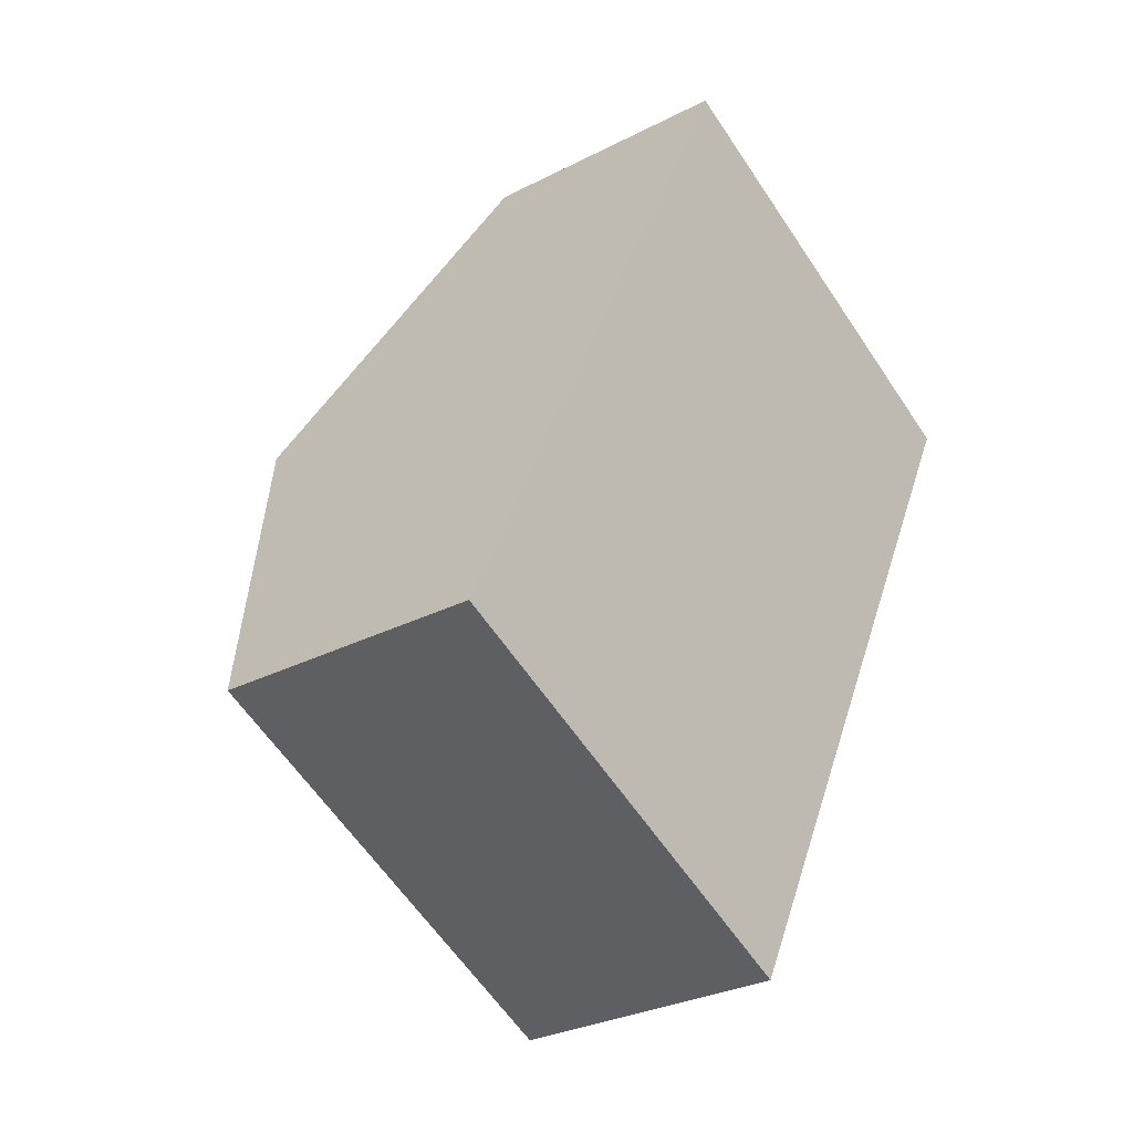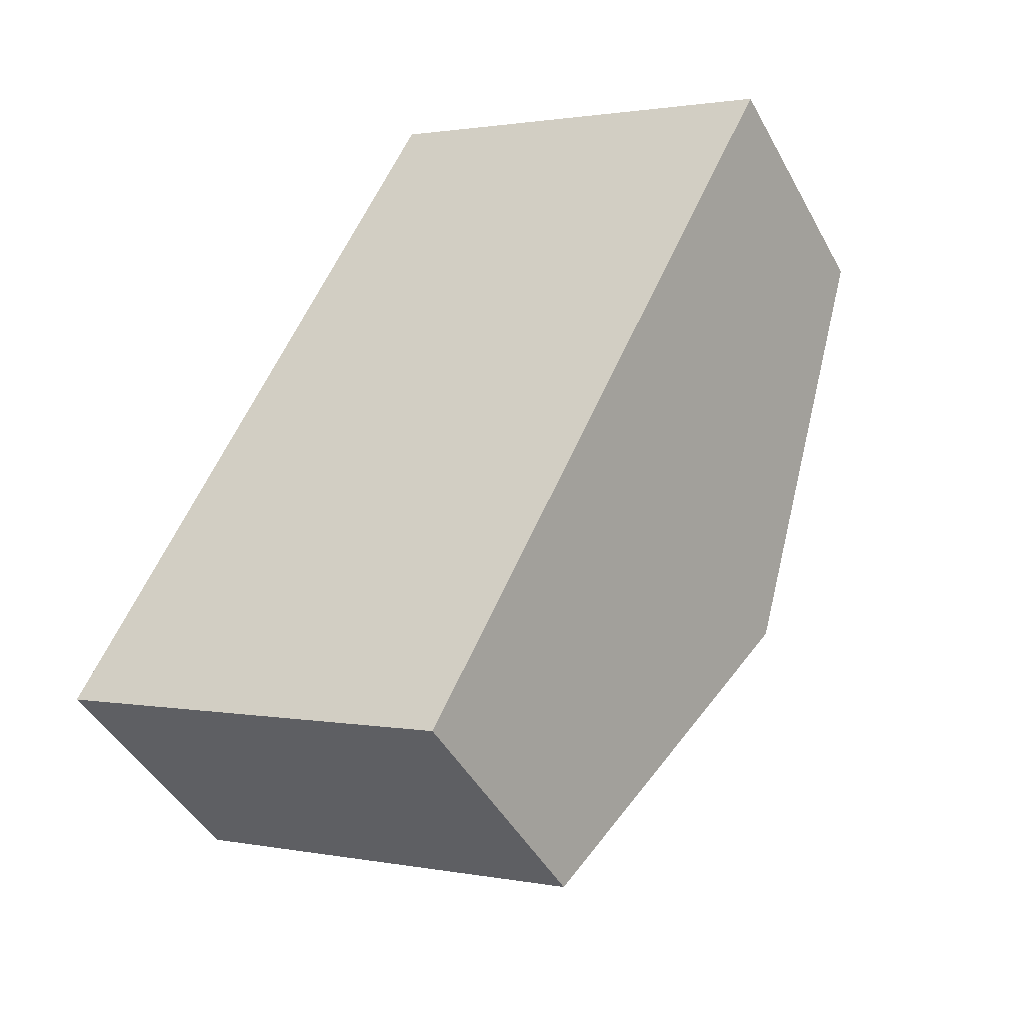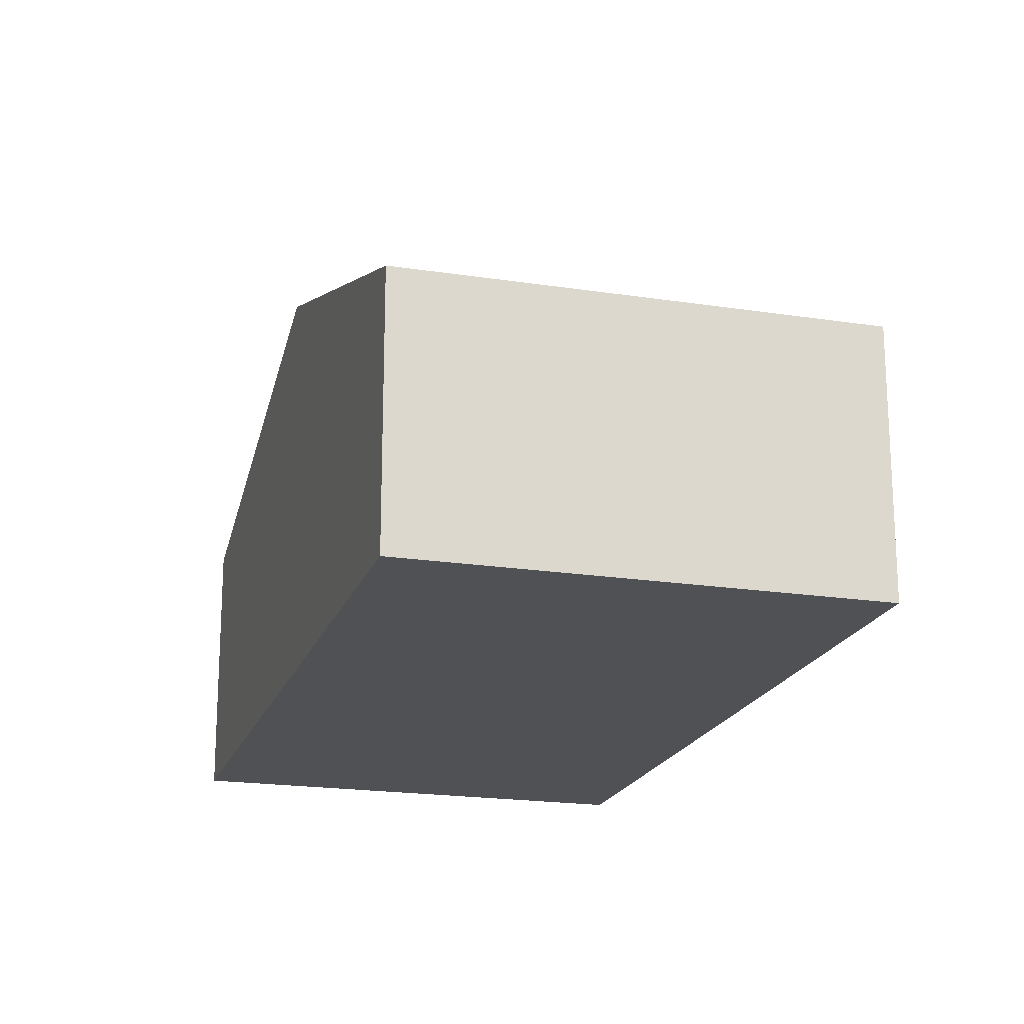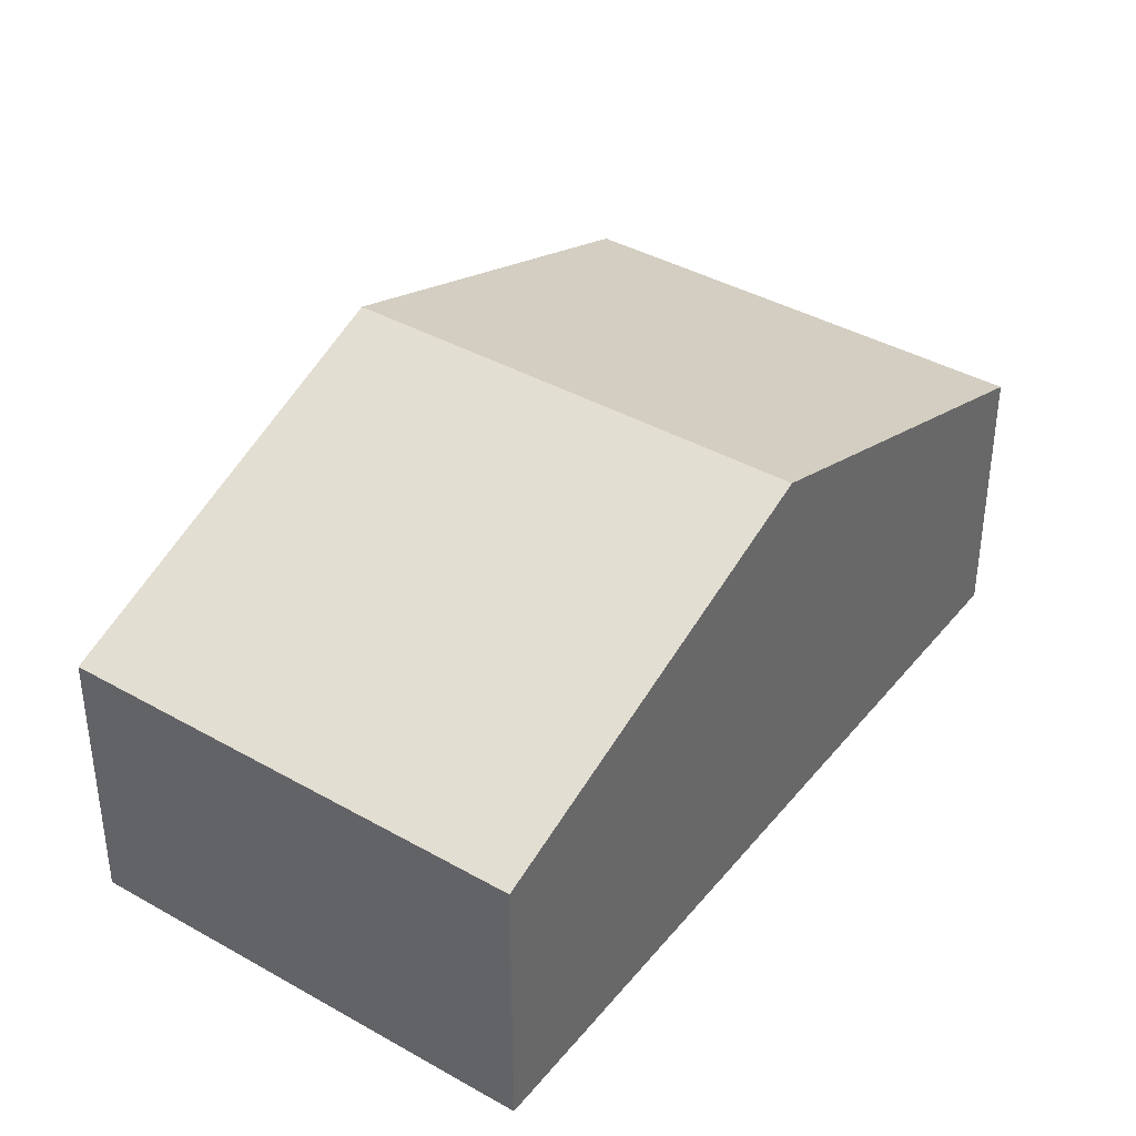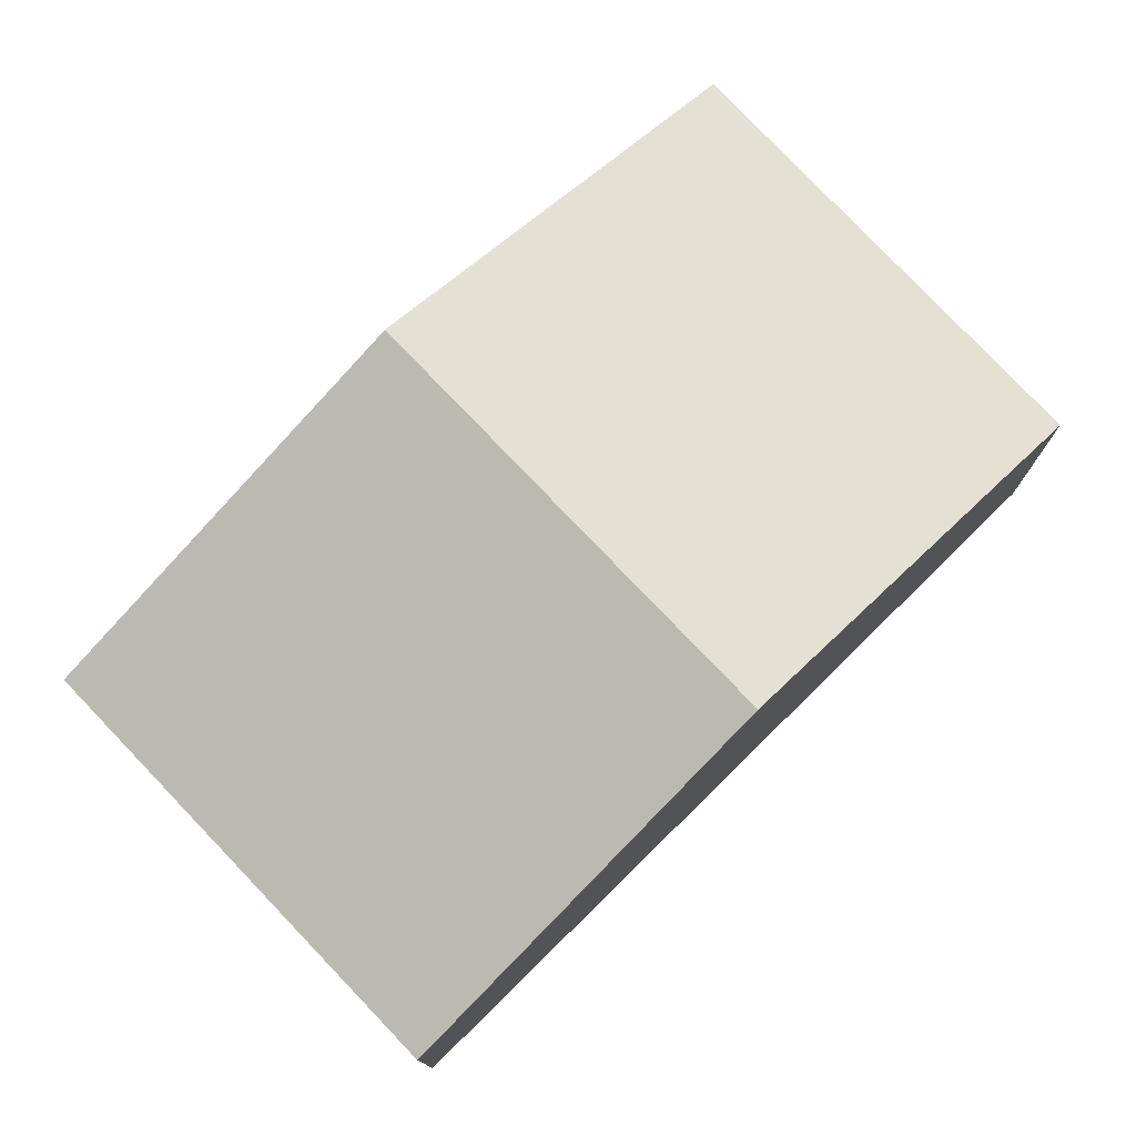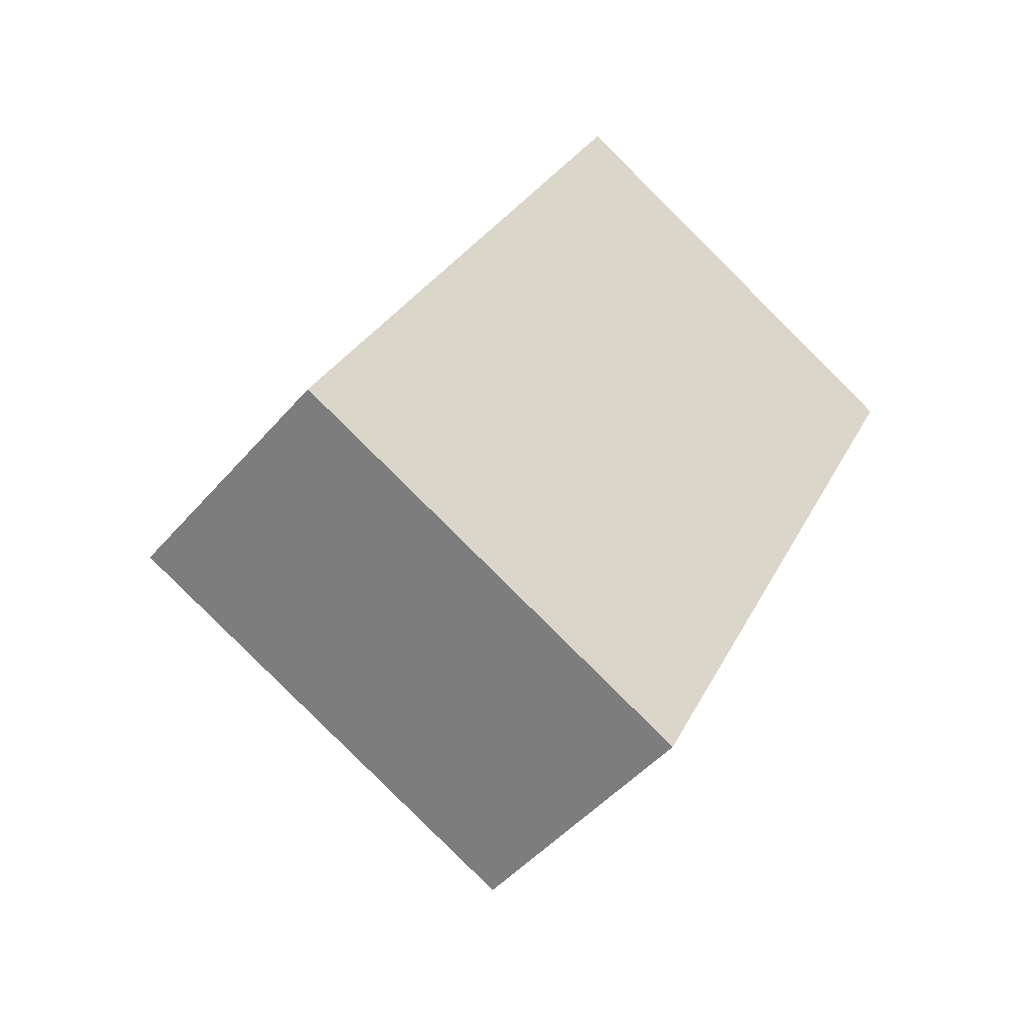
<metadata>
{"format":"obj","ext":"obj","renderer":"f3d","projection":"perspective","resolution":1024,"background":"white","views":[{"elev":-29.1,"azim":-52.4,"up":"+Z"},{"elev":-44.9,"azim":27.1,"up":"+Z"},{"elev":-19.9,"azim":9.8,"up":"+Y"},{"elev":39.6,"azim":-119.3,"up":"+Y"},{"elev":77.9,"azim":72.0,"up":"+Y"},{"elev":-47.1,"azim":-38.1,"up":"+Z"}]}
</metadata>
<code>
v  4.901 3.34 1.394
v  2.955 2.175 6.059
v  6.4 2.175 4.399
v  1.483 3.34 3.041
v  3.402 2.175 -1.609
v  0 2.166 1.326e-16
v  0 0 0
v  1.483 -1.862e-16 3.041
v  2.955 -3.71e-16 6.059
v  6.4 -2.694e-16 4.399
v  4.901 -8.536e-17 1.394
v  3.402 9.852e-17 -1.609
g defaultobject
f 1 2 3
f 2 1 4
f 5 4 1
f 4 5 6
f 7 4 6
f 4 7 8
f 4 8 2
f 2 8 9
f 9 3 2
f 3 9 10
f 10 1 3
f 1 10 11
f 1 11 5
f 5 11 12
f 12 6 5
f 6 12 7
f 8 10 9
f 10 8 7
f 10 7 11
f 11 7 12

</code>
